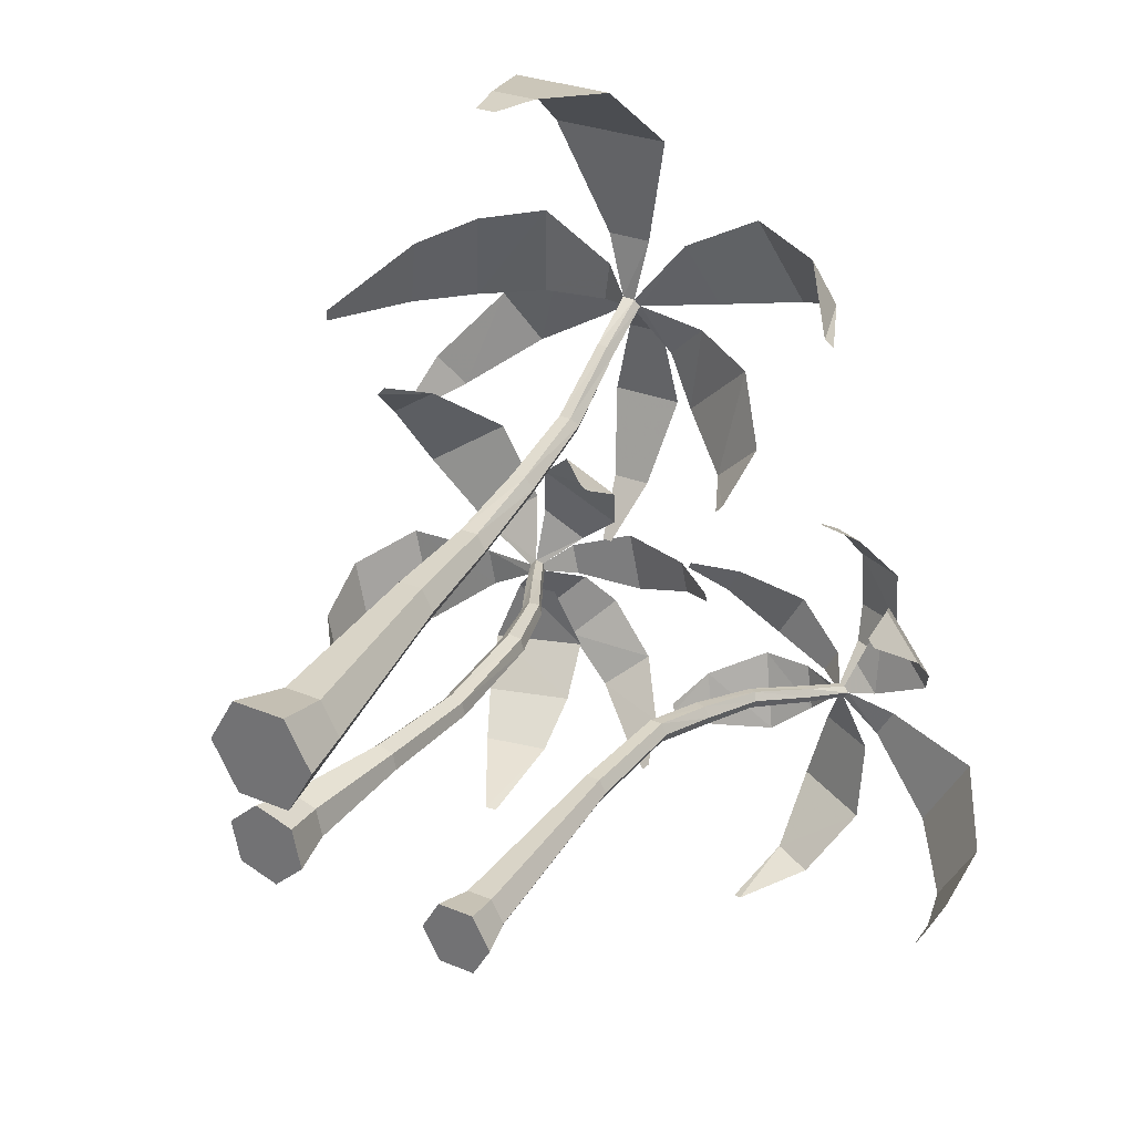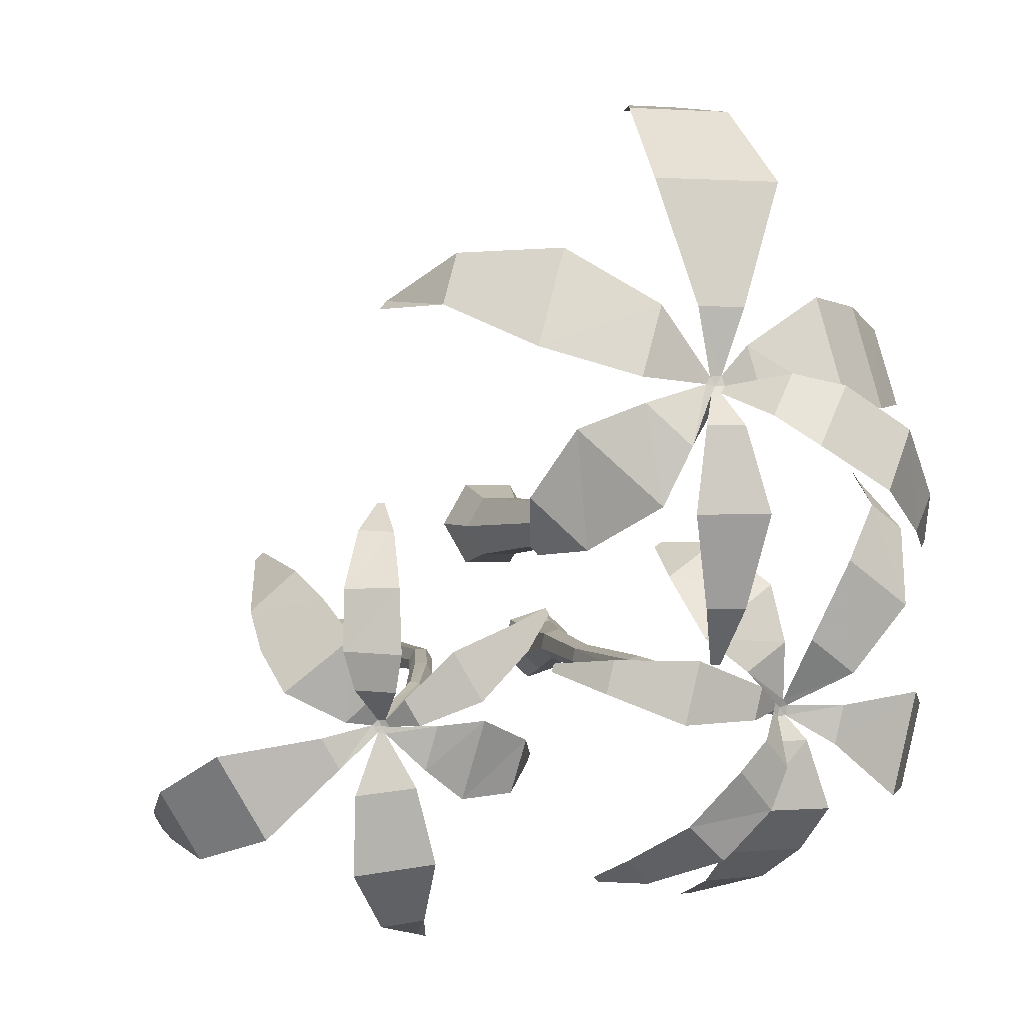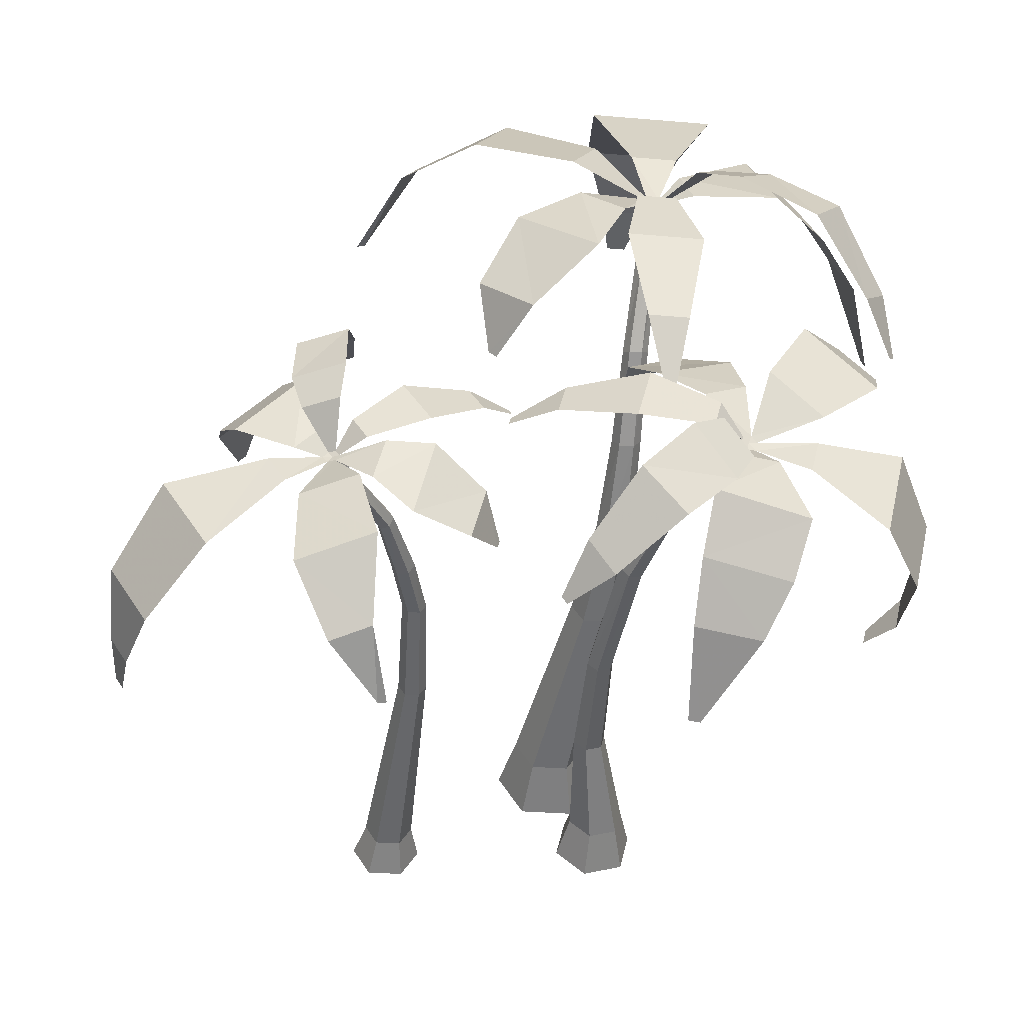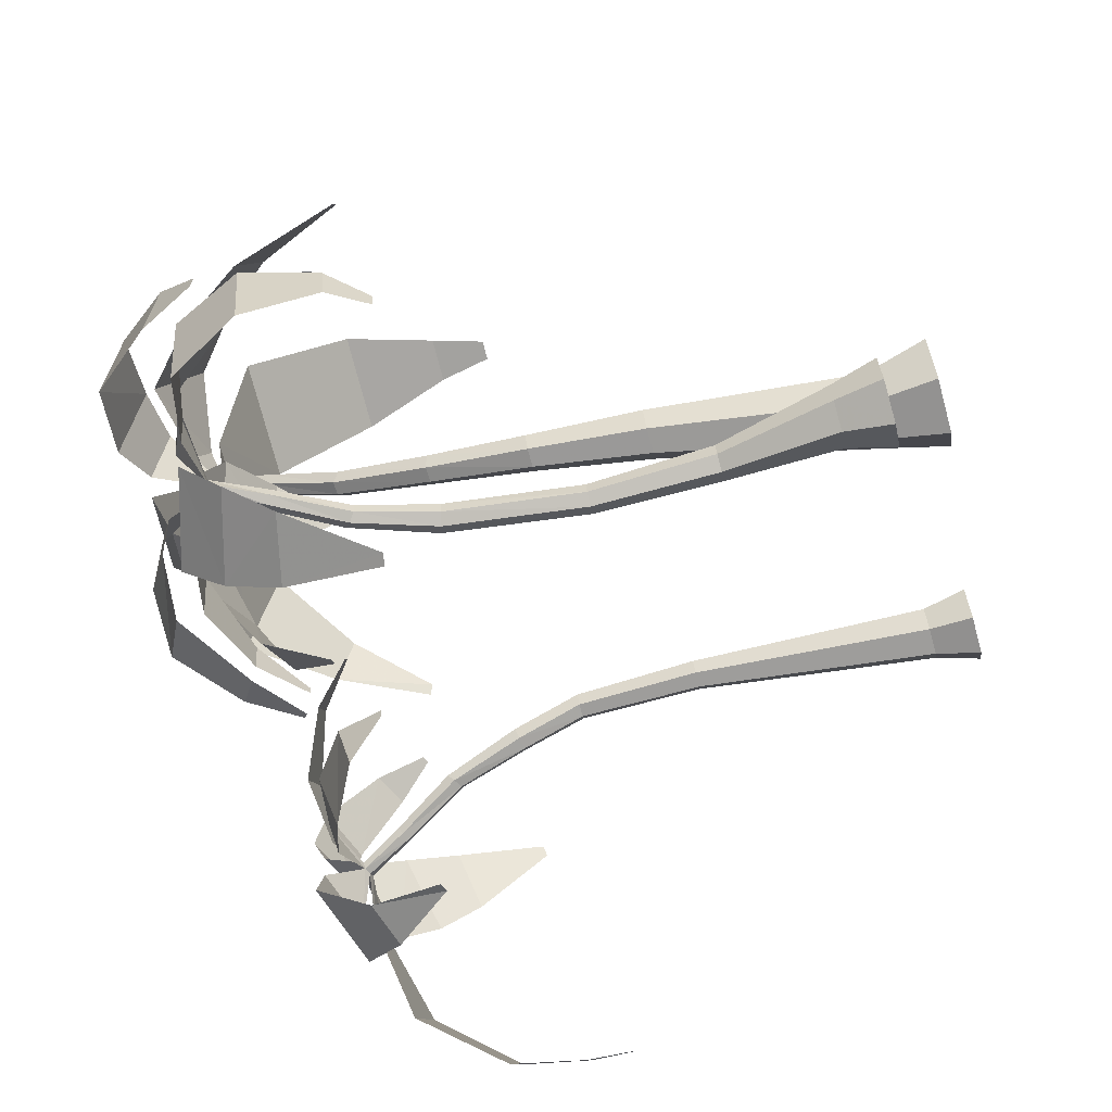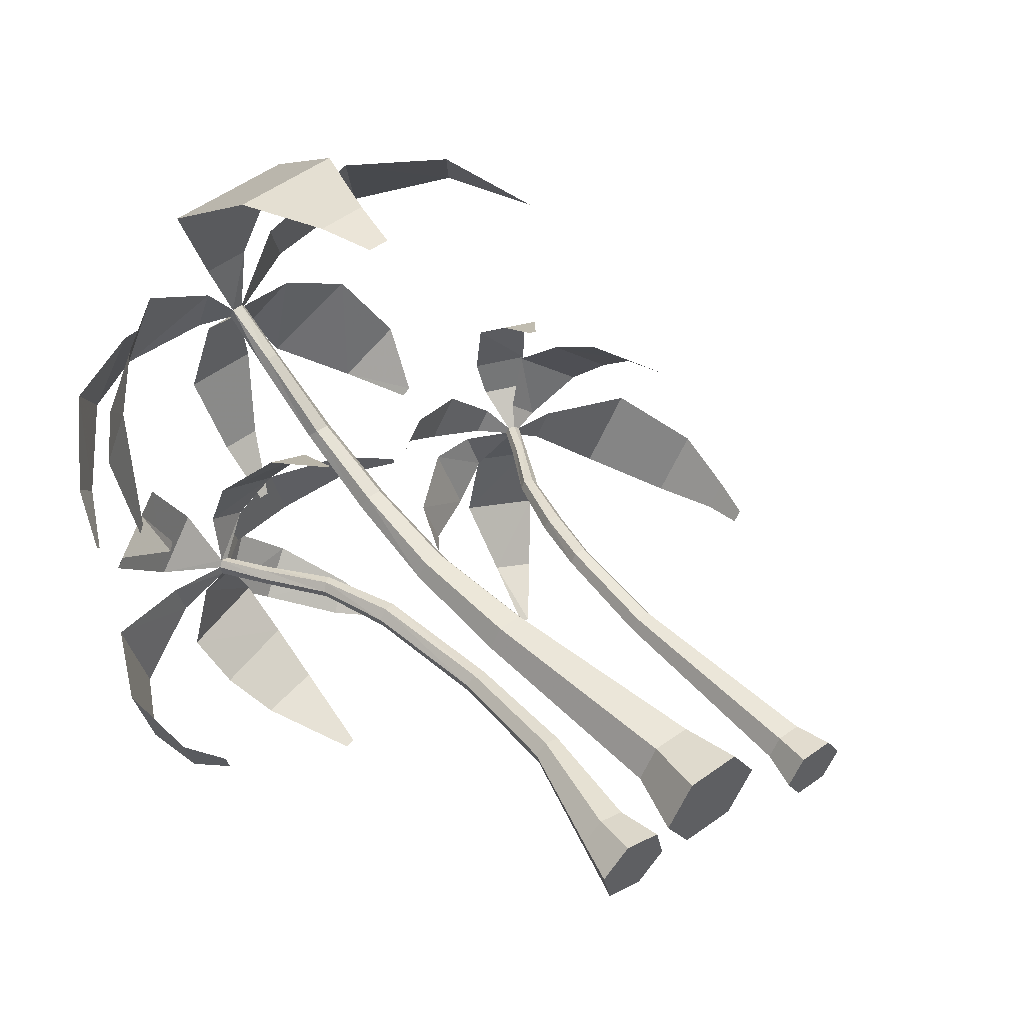
<metadata>
{"format":"obj","ext":"obj","renderer":"f3d","projection":"perspective","resolution":1024,"background":"white","views":[{"elev":29.2,"azim":31.7,"up":"+Z"},{"elev":0.9,"azim":166.0,"up":"+Z"},{"elev":-48.6,"azim":175.8,"up":"+Z"},{"elev":-71.7,"azim":-74.7,"up":"+Z"},{"elev":49.5,"azim":-38.7,"up":"+Z"}]}
</metadata>
<code>
v -1.452 -1.345 -0.877
v -1.292 -1.345 -1.595
v -1.834 -1.345 -2.093
v -2.536 -1.345 -1.873
v -2.696 -1.345 -1.155
v -2.154 -1.345 -0.6569
v -3.493 9.489 -1.726
v -3.46 9.486 -1.87
v -3.554 9.421 -1.966
v -3.708 9.391 -1.964
v -3.728 9.413 -1.779
v -3.639 9.471 -1.679
v -1.994 -1.345 -1.375
v -3.587 9.425 -1.821
v -5.99 5.937 -2.825
v -6.057 5.944 -2.527
v -6.502 7.891 -3.471
v -6.845 7.92 -1.953
v -4.594 9.479 -2.48
v -4.748 9.494 -1.799
v -5.833 9.117 -3.461
v -6.248 9.152 -1.624
v -6.422 6.58 -3.075
v -6.576 6.595 -2.395
v -3.045 8.69 -1.597
v -3.008 8.687 -1.76
v -3.113 8.614 -1.868
v -3.255 8.545 -1.813
v -3.292 8.549 -1.65
v -3.187 8.621 -1.542
v -2.356 7.541 -1.348
v -2.309 7.551 -1.535
v -2.412 7.454 -1.666
v -2.562 7.347 -1.61
v -2.61 7.337 -1.423
v -2.507 7.434 -1.292
v -1.495 3.658 -1.15
v -1.442 3.658 -1.39
v -1.622 3.658 -1.556
v -1.857 3.658 -1.482
v -1.91 3.658 -1.243
v -1.729 3.658 -1.077
v -1.84 6.098 -1.198
v -2.063 6.047 -1.134
v -2.226 6.001 -1.3
v -2.167 6.008 -1.53
v -1.945 6.059 -1.593
v -1.781 6.104 -1.428
v -1.591 -0.5098 -1.006
v -1.478 -0.5098 -1.511
v -1.86 -0.5098 -1.861
v -2.354 -0.5098 -1.706
v -2.466 -0.5098 -1.201
v -2.085 -0.5098 -0.8509
v -1.454 1.49 -0.9979
v -1.739 1.49 -0.9084
v -1.959 1.49 -1.111
v -1.894 1.49 -1.403
v -1.609 1.49 -1.492
v -1.388 1.49 -1.29
v -5.779 7.399 2.177
v -5.682 7.46 2.317
v -4.883 9.606 -1.234
v -3.957 10.02 -0.611
v -5.952 9.378 -0.07216
v -4.679 9.953 0.7452
v -6.219 8.523 1.256
v -5.535 8.831 1.684
v -1.839 8.166 1.03
v -1.701 8.181 0.9439
v 0.3573 9.015 -1.016
v 0.3901 9.012 -1.161
v -0.5006 8.495 -4.795
v -0.5939 8.431 -4.89
v -2.728 6.541 -5.494
v -2.934 6.5 -5.491
v -3.58 9.715 -0.667
v -2.839 9.893 -1.157
v -2.589 8.892 1.056
v -1.681 9.11 0.4561
v -3.419 9.452 0.3174
v -2.099 9.824 -0.5706
v -3.09 9.938 -1.411
v -2.961 9.926 -1.983
v -1.912 10.11 -0.9379
v -1.665 10.09 -2.027
v -0.5275 9.675 -0.9261
v -0.3961 9.662 -1.506
v -3.033 10.32 -2.281
v -3.537 9.972 -2.799
v -3.352 9.668 -2.395
v -4.053 9.529 -2.383
v -2.874 9.877 -3.549
v -4.51 9.399 -3.607
v -1.632 10.41 -3.707
v -2.381 10 -4.36
v -0.8577 9.39 -4.394
v -1.305 9.082 -4.854
v -2.655 8.181 -4.994
v -3.817 7.926 -4.989
v -2.715 9.127 -4.361
v -4.246 8.707 -4.401
v -2.488 10.58 -2.776
v -3.205 10.08 -3.513
v 1.398 -1.822 -1.372
v 1.712 -1.822 -0.8334
v 2.336 -1.822 -0.8363
v 2.645 -1.822 -1.378
v 2.331 -1.822 -1.917
v 1.707 -1.822 -1.914
v 3.198 8.863 -2.046
v 3.263 8.86 -1.933
v 3.381 8.803 -1.927
v 3.479 8.776 -2.021
v 3.381 8.796 -2.152
v 3.264 8.847 -2.163
v 2.021 -1.822 -1.375
v 3.315 8.806 -2.04
v 6.776 5.236 -3.916
v 6.641 5.242 -4.148
v 6.877 7.114 -3.26
v 6.19 7.139 -4.444
v 4.358 8.854 -2.218
v 4.051 8.867 -2.749
v 6.069 8.439 -2.528
v 5.238 8.47 -3.96
v 6.859 5.938 -3.713
v 6.551 5.951 -4.244
v 2.832 8.16 -1.861
v 2.906 8.157 -1.733
v 3.038 8.093 -1.727
v 3.097 8.033 -1.847
v 3.023 8.036 -1.975
v 2.89 8.1 -1.981
v 2.239 7.149 -1.609
v 2.32 7.158 -1.461
v 2.465 7.073 -1.438
v 2.528 6.979 -1.564
v 2.447 6.97 -1.712
v 2.302 7.055 -1.735
v 1.566 4.74 -1.222
v 1.674 4.74 -1.035
v 1.89 4.74 -1.036
v 1.997 4.74 -1.224
v 1.888 4.74 -1.41
v 1.673 4.74 -1.409
v 1.816 5.88 -1.397
v 1.922 5.835 -1.572
v 2.126 5.795 -1.563
v 2.226 5.801 -1.379
v 2.12 5.846 -1.205
v 1.916 5.886 -1.214
v 1.558 -1.113 -1.372
v 1.779 -1.113 -0.9934
v 2.218 -1.113 -0.9954
v 2.436 -1.113 -1.376
v 2.215 -1.113 -1.755
v 1.776 -1.113 -1.753
v 1.468 2.748 -1.298
v 1.594 2.748 -1.518
v 1.847 2.748 -1.519
v 1.975 2.748 -1.3
v 1.849 2.748 -1.08
v 1.596 2.748 -1.079
v 2.337 7.025 -5.929
v 2.191 7.079 -5.961
v 3.799 8.965 -3.194
v 2.83 9.334 -3.042
v 3.794 8.765 -4.583
v 2.484 9.271 -4.348
v 3.171 8.014 -5.599
v 2.474 8.284 -5.466
v 0.4826 7.699 -2.833
v 0.4454 7.712 -2.695
v 0.2906 8.446 -0.2002
v 0.3561 8.443 -0.08723
v 3.104 7.988 1.723
v 3.222 7.932 1.729
v 4.959 6.27 0.8411
v 5.09 6.234 0.7157
v 2.62 9.062 -2.78
v 2.436 9.218 -2.021
v 0.9503 8.338 -3.298
v 0.7243 8.529 -2.368
v 1.927 8.83 -3.318
v 1.608 9.158 -1.956
v 2.75 9.258 -2.007
v 3.008 9.247 -1.562
v 1.707 9.412 -1.608
v 2.199 9.391 -0.7581
v 0.8074 9.026 -0.7873
v 1.07 9.015 -0.3345
v 3.233 9.592 -1.412
v 3.868 9.287 -1.38
v 3.507 9.02 -1.53
v 3.952 8.898 -1.957
v 3.889 9.204 -0.5
v 4.978 8.784 -1.441
v 3.183 9.674 0.3446
v 4.057 9.315 0.3179
v 3.095 8.776 1.251
v 3.658 8.505 1.279
v 4.612 7.712 0.5626
v 5.358 7.488 -0.1358
v 4.273 8.544 0.1184
v 5.283 8.175 -0.7717
v 3.178 9.819 -0.7672
v 4.081 9.384 -0.7214
v -0.7084 -2.323 0.3168
v -1.677 -2.323 0.3168
v -2.162 -2.323 1.156
v -1.677 -2.323 1.995
v -0.7084 -2.323 1.995
v -0.2238 -2.323 1.156
v -2.012 10.41 3.585
v -2.187 10.41 3.585
v -2.273 10.33 3.717
v -2.23 10.3 3.894
v -2.013 10.33 3.869
v -1.921 10.39 3.741
v -1.193 -2.323 1.156
v -2.098 10.34 3.717
v -2.265 5.556 8.988
v -1.905 5.564 8.989
v -3.091 8.071 8.662
v -1.258 8.105 8.667
v -2.596 10.4 5.045
v -1.774 10.42 5.047
v -3.393 9.847 7.233
v -1.175 9.888 7.239
v -2.555 6.496 8.947
v -1.733 6.514 8.949
v -1.979 9.474 3.037
v -2.176 9.469 3.036
v -2.274 9.384 3.185
v -2.174 9.303 3.335
v -1.977 9.307 3.335
v -1.879 9.392 3.186
v -1.87 8.119 2.181
v -2.097 8.131 2.175
v -2.221 8.017 2.327
v -2.118 7.891 2.485
v -1.891 7.879 2.492
v -1.767 7.993 2.34
v -1.758 4.61 1.106
v -2.087 4.61 1.106
v -2.251 4.61 1.391
v -2.087 4.61 1.675
v -1.758 4.61 1.675
v -1.594 4.61 1.391
v -1.837 6.417 1.56
v -1.712 6.359 1.789
v -1.854 6.308 2.009
v -2.12 6.315 2
v -2.245 6.373 1.772
v -2.103 6.424 1.552
v -0.8339 -1.223 0.5326
v -1.516 -1.223 0.5326
v -1.856 -1.223 1.123
v -1.516 -1.223 1.713
v -0.8339 -1.223 1.713
v -0.493 -1.223 1.123
v -1.515 2.562 0.8931
v -1.292 2.562 1.279
v -1.515 2.562 1.665
v -1.961 2.562 1.665
v -2.183 2.562 1.279
v -1.961 2.562 0.8931
v 3.062 7.952 5.212
v 3.198 8.025 5.064
v -1.09 10.55 5.057
v -0.6114 11.05 3.832
v 0.5207 10.28 5.988
v 1.133 10.96 4.314
v 2.117 9.277 5.954
v 2.433 9.64 5.058
v 0.7316 8.856 0.9756
v 0.5972 8.873 0.8394
v -2.185 9.856 -1.024
v -2.36 9.853 -1.025
v -6.309 9.243 0.9328
v -6.395 9.168 1.065
v -6.541 6.941 3.674
v -6.484 6.893 3.91
v -0.7725 10.68 3.413
v -1.526 10.89 2.687
v 0.9542 9.712 1.831
v 0.03113 9.968 0.9417
v 0.3179 10.37 2.975
v -1.042 10.81 1.685
v -1.754 10.94 3.041
v -2.444 10.93 3.039
v -1.512 11.15 1.565
v -2.828 11.12 1.561
v -1.854 10.63 -0.02974
v -2.555 10.62 -0.03179
v -2.769 11.39 3.199
v -3.234 10.98 3.911
v -2.818 10.63 3.595
v -2.624 10.46 4.398
v -4.268 10.87 3.342
v -3.914 10.31 5.237
v -4.768 11.5 1.955
v -5.327 11.02 2.984
v -5.757 10.3 1.241
v -6.17 9.935 1.873
v -5.985 8.873 3.461
v -5.681 8.573 4.795
v -5.242 9.988 3.368
v -4.894 9.493 5.138
v -3.478 11.7 2.699
v -4.141 11.11 3.713
f 25 26 8 7
f 26 27 9 8
f 27 28 10 9
f 28 29 11 10
f 29 30 12 11
f 30 25 7 12
f 2 1 13
f 3 2 13
f 4 3 13
f 5 4 13
f 6 5 13
f 1 6 13
f 7 8 14
f 8 9 14
f 9 10 14
f 10 11 14
f 11 12 14
f 12 7 14
f 16 24 15
f 15 24 23
f 24 18 23
f 23 18 17
f 18 22 17
f 17 22 21
f 21 22 19
f 22 20 19
f 11 10 20
f 20 10 19
f 31 32 26 25
f 32 33 27 26
f 33 34 28 27
f 34 35 29 28
f 35 36 30 29
f 36 31 25 30
f 37 38 48 43
f 38 39 47 48
f 39 40 46 47
f 40 41 45 46
f 41 42 44 45
f 42 37 43 44
f 49 50 60 55
f 50 51 59 60
f 51 52 58 59
f 52 53 57 58
f 53 54 56 57
f 54 49 55 56
f 44 43 31 36
f 45 44 36 35
f 46 45 35 34
f 47 46 34 33
f 48 47 33 32
f 43 48 32 31
f 1 2 50 49
f 2 3 51 50
f 3 4 52 51
f 4 5 53 52
f 5 6 54 53
f 6 1 49 54
f 56 55 37 42
f 57 56 42 41
f 58 57 41 40
f 59 58 40 39
f 60 59 39 38
f 55 60 38 37
f 67 61 68
f 68 61 62
f 11 63 12
f 63 64 12
f 65 66 63
f 63 66 64
f 67 68 65
f 65 68 66
f 77 78 12
f 12 78 7
f 83 84 7
f 7 84 8
f 89 90 8
f 8 90 9
f 9 91 10
f 10 91 92
f 78 77 82
f 82 77 81
f 79 69 80
f 80 69 70
f 82 81 80
f 80 81 79
f 83 85 84
f 84 85 86
f 85 87 86
f 86 87 88
f 87 71 88
f 88 71 72
f 89 103 90
f 90 103 104
f 91 93 92
f 92 93 94
f 93 101 94
f 94 101 102
f 95 97 96
f 96 97 98
f 97 73 98
f 98 73 74
f 100 99 76
f 76 99 75
f 102 101 100
f 100 101 99
f 103 95 104
f 104 95 96
f 129 130 112 111
f 130 131 113 112
f 131 132 114 113
f 132 133 115 114
f 133 134 116 115
f 134 129 111 116
f 106 105 117
f 107 106 117
f 108 107 117
f 109 108 117
f 110 109 117
f 105 110 117
f 111 112 118
f 112 113 118
f 113 114 118
f 114 115 118
f 115 116 118
f 116 111 118
f 120 128 119
f 119 128 127
f 128 122 127
f 127 122 121
f 122 126 121
f 121 126 125
f 125 126 123
f 126 124 123
f 115 114 124
f 124 114 123
f 135 136 130 129
f 136 137 131 130
f 137 138 132 131
f 138 139 133 132
f 139 140 134 133
f 140 135 129 134
f 141 142 152 147
f 142 143 151 152
f 143 144 150 151
f 144 145 149 150
f 145 146 148 149
f 146 141 147 148
f 153 154 164 159
f 154 155 163 164
f 155 156 162 163
f 156 157 161 162
f 157 158 160 161
f 158 153 159 160
f 148 147 135 140
f 149 148 140 139
f 150 149 139 138
f 151 150 138 137
f 152 151 137 136
f 147 152 136 135
f 105 106 154 153
f 106 107 155 154
f 107 108 156 155
f 108 109 157 156
f 109 110 158 157
f 110 105 153 158
f 160 159 141 146
f 161 160 146 145
f 162 161 145 144
f 163 162 144 143
f 164 163 143 142
f 159 164 142 141
f 171 165 172
f 172 165 166
f 115 167 116
f 167 168 116
f 169 170 167
f 167 170 168
f 171 172 169
f 169 172 170
f 181 182 116
f 116 182 111
f 187 188 111
f 111 188 112
f 193 194 112
f 112 194 113
f 113 195 114
f 114 195 196
f 182 181 186
f 186 181 185
f 183 173 184
f 184 173 174
f 186 185 184
f 184 185 183
f 187 189 188
f 188 189 190
f 189 191 190
f 190 191 192
f 191 175 192
f 192 175 176
f 193 207 194
f 194 207 208
f 195 197 196
f 196 197 198
f 197 205 198
f 198 205 206
f 199 201 200
f 200 201 202
f 201 177 202
f 202 177 178
f 204 203 180
f 180 203 179
f 206 205 204
f 204 205 203
f 207 199 208
f 208 199 200
f 233 234 216 215
f 234 235 217 216
f 235 236 218 217
f 236 237 219 218
f 237 238 220 219
f 238 233 215 220
f 210 209 221
f 211 210 221
f 212 211 221
f 213 212 221
f 214 213 221
f 209 214 221
f 215 216 222
f 216 217 222
f 217 218 222
f 218 219 222
f 219 220 222
f 220 215 222
f 224 232 223
f 223 232 231
f 232 226 231
f 231 226 225
f 226 230 225
f 225 230 229
f 229 230 227
f 230 228 227
f 219 218 228
f 228 218 227
f 239 240 234 233
f 240 241 235 234
f 241 242 236 235
f 242 243 237 236
f 243 244 238 237
f 244 239 233 238
f 245 246 256 251
f 246 247 255 256
f 247 248 254 255
f 248 249 253 254
f 249 250 252 253
f 250 245 251 252
f 257 258 268 263
f 258 259 267 268
f 259 260 266 267
f 260 261 265 266
f 261 262 264 265
f 262 257 263 264
f 252 251 239 244
f 253 252 244 243
f 254 253 243 242
f 255 254 242 241
f 256 255 241 240
f 251 256 240 239
f 209 210 258 257
f 210 211 259 258
f 211 212 260 259
f 212 213 261 260
f 213 214 262 261
f 214 209 257 262
f 264 263 245 250
f 265 264 250 249
f 266 265 249 248
f 267 266 248 247
f 268 267 247 246
f 263 268 246 245
f 275 269 276
f 276 269 270
f 219 271 220
f 271 272 220
f 273 274 271
f 271 274 272
f 275 276 273
f 273 276 274
f 285 286 220
f 220 286 215
f 291 292 215
f 215 292 216
f 297 298 216
f 216 298 217
f 217 299 218
f 218 299 300
f 286 285 290
f 290 285 289
f 287 277 288
f 288 277 278
f 290 289 288
f 288 289 287
f 291 293 292
f 292 293 294
f 293 295 294
f 294 295 296
f 295 279 296
f 296 279 280
f 297 311 298
f 298 311 312
f 299 301 300
f 300 301 302
f 301 309 302
f 302 309 310
f 303 305 304
f 304 305 306
f 305 281 306
f 306 281 282
f 308 307 284
f 284 307 283
f 310 309 308
f 308 309 307
f 311 303 312
f 312 303 304

</code>
